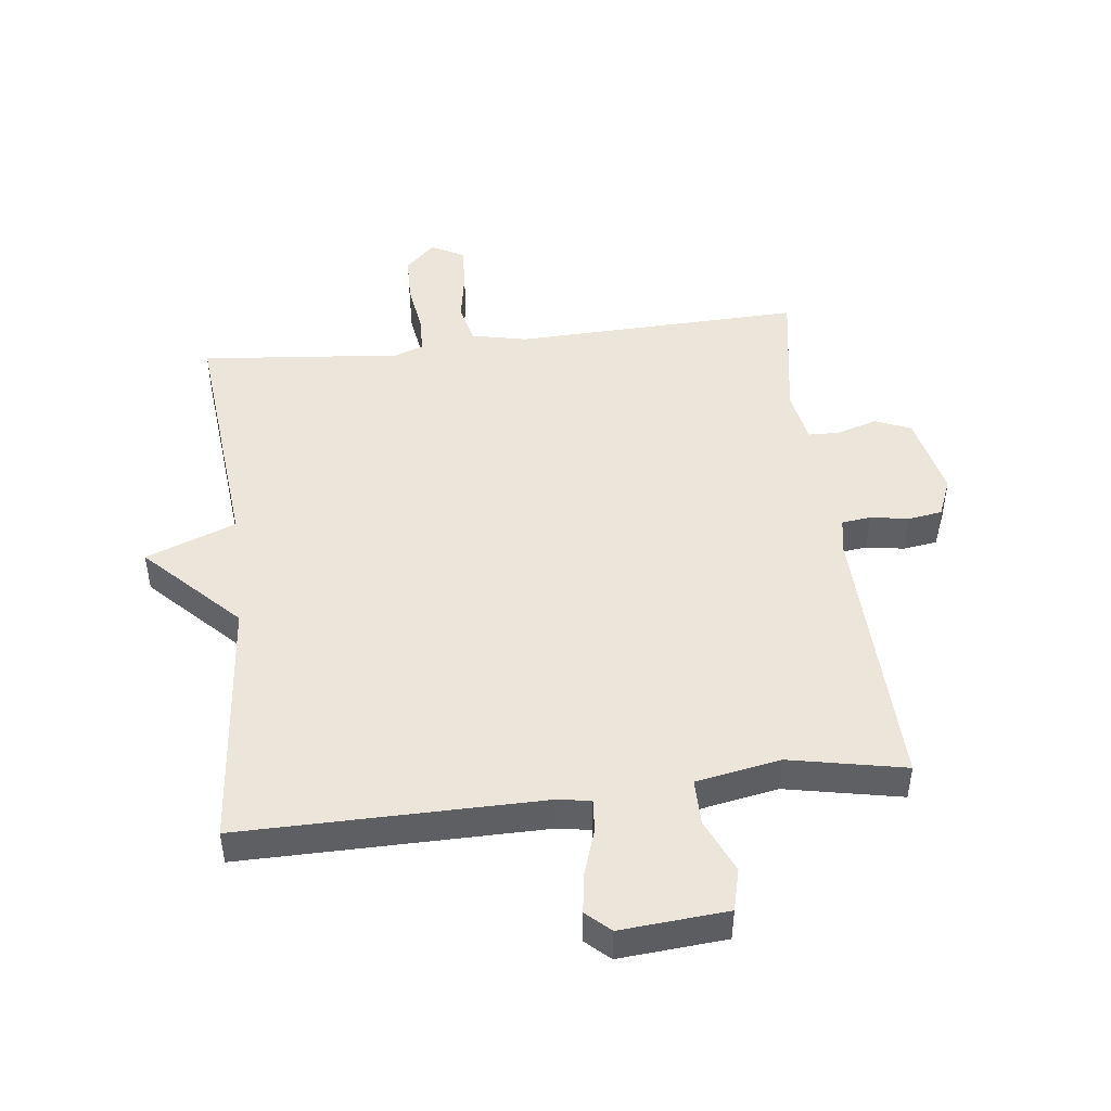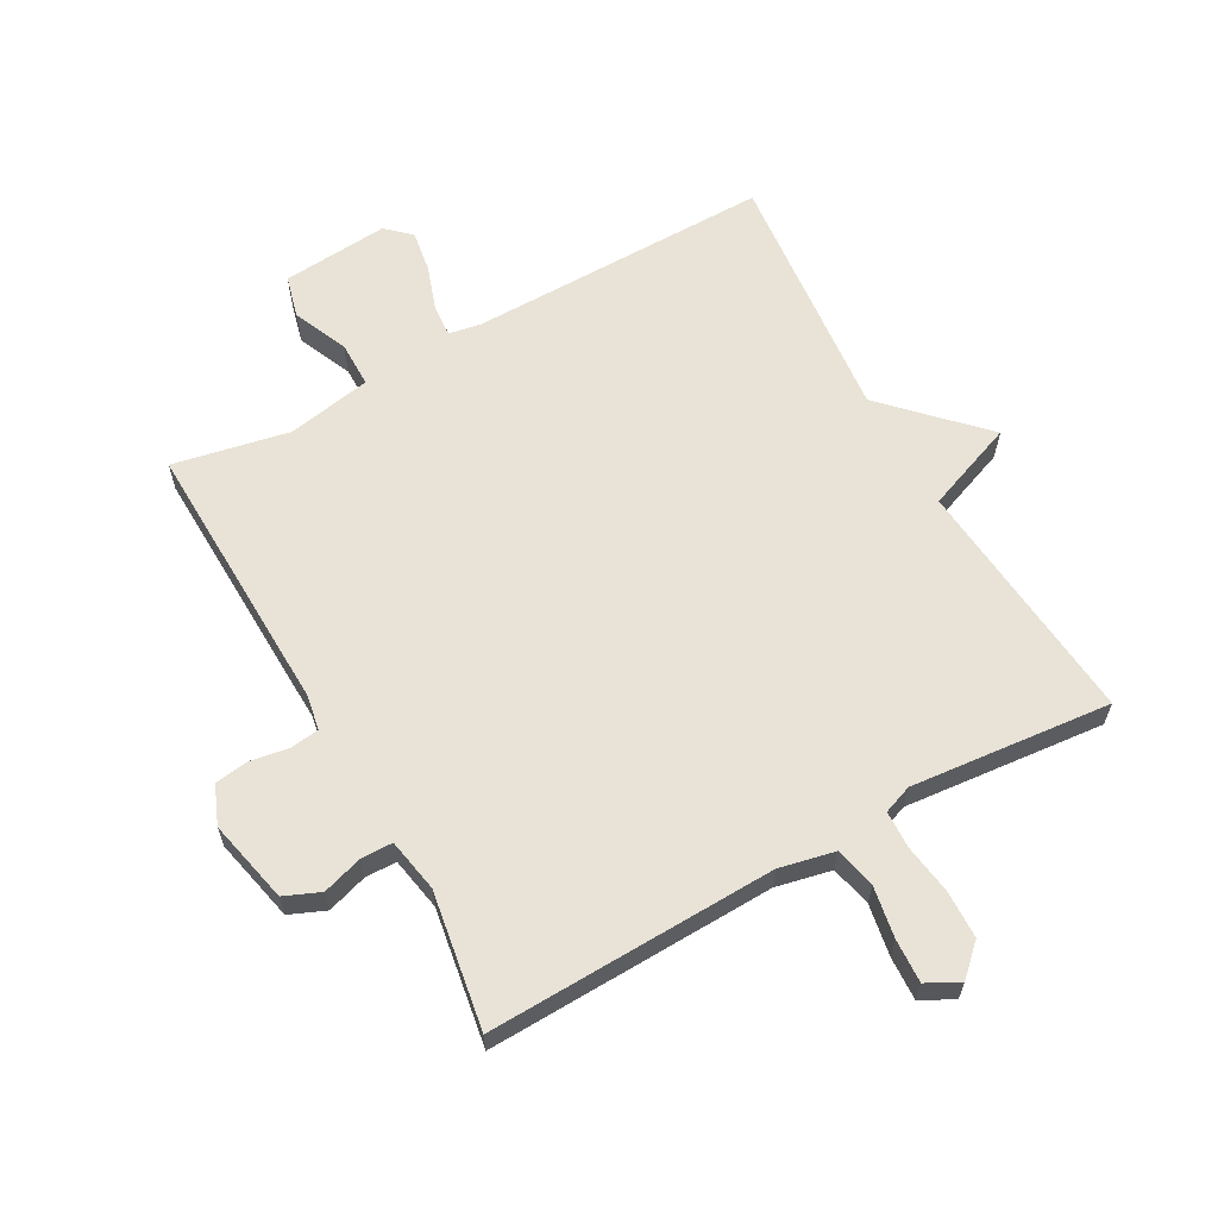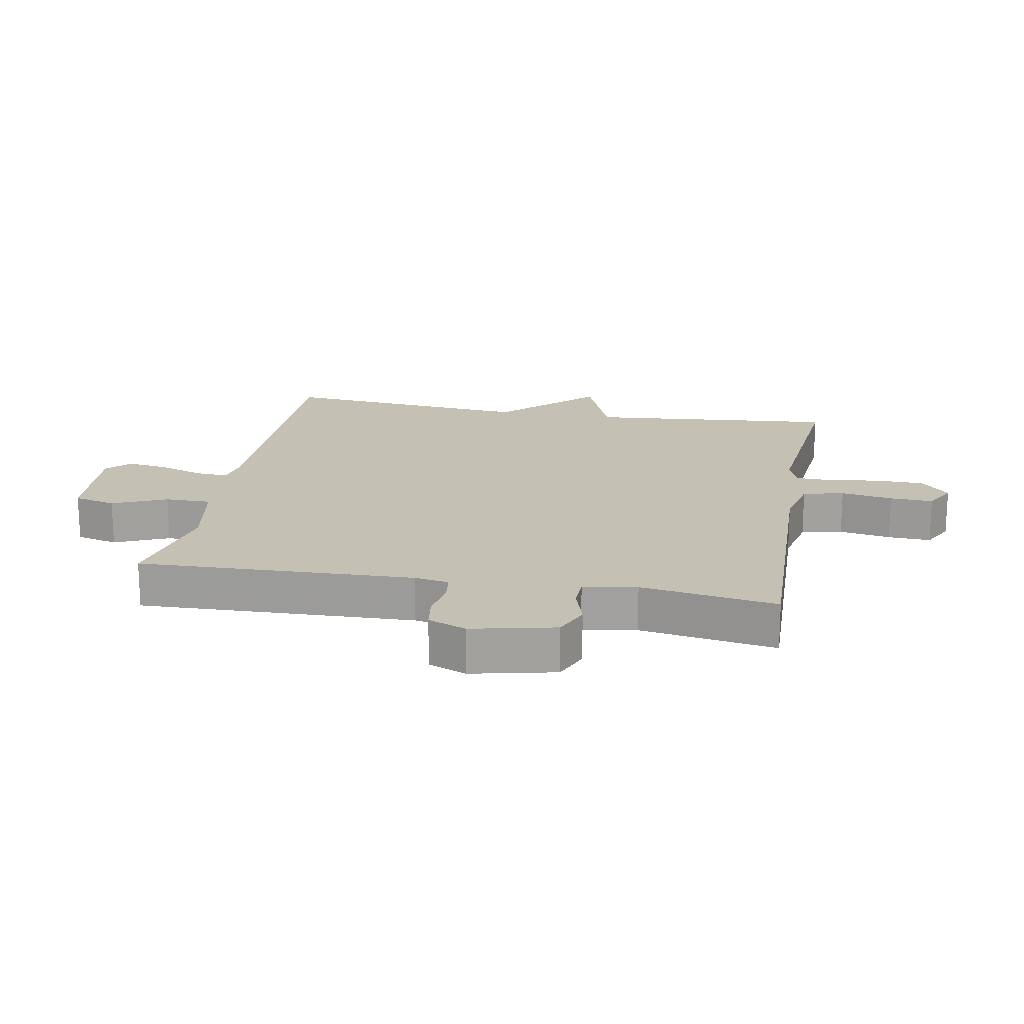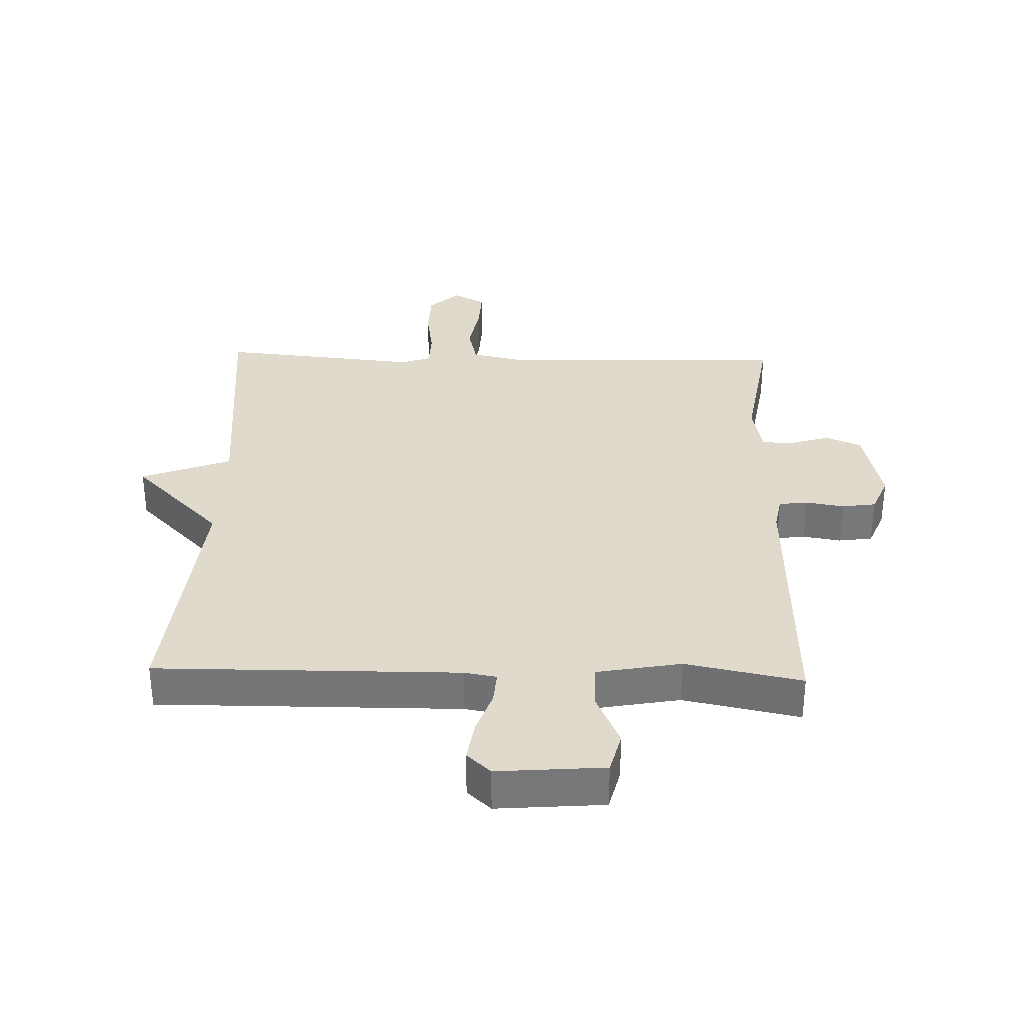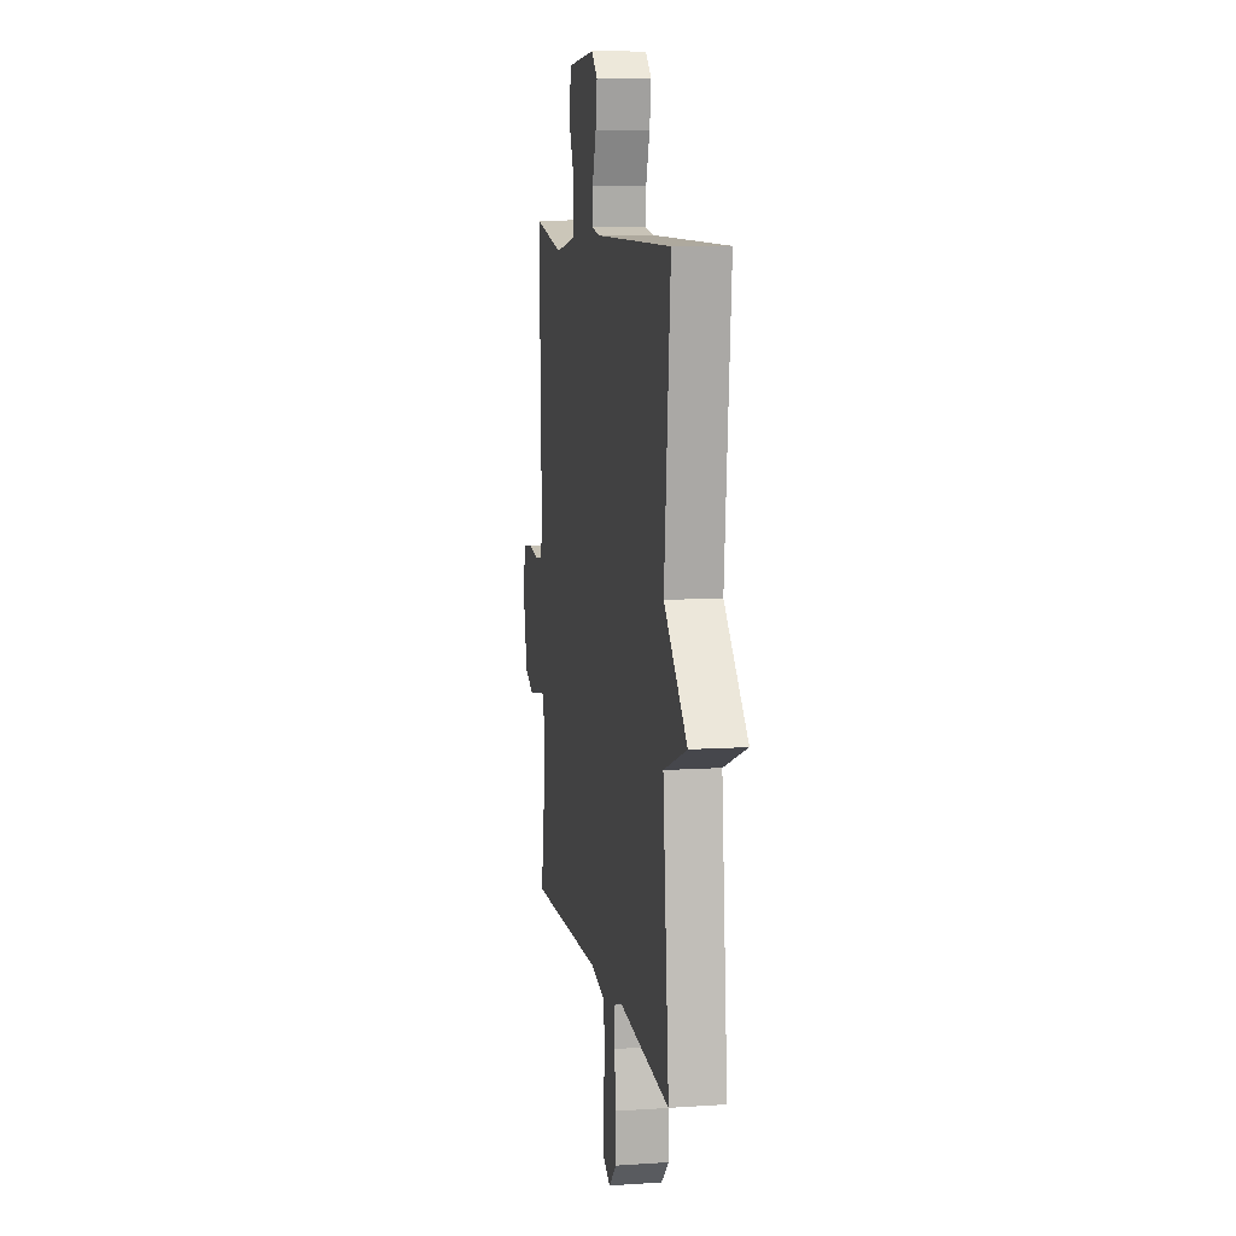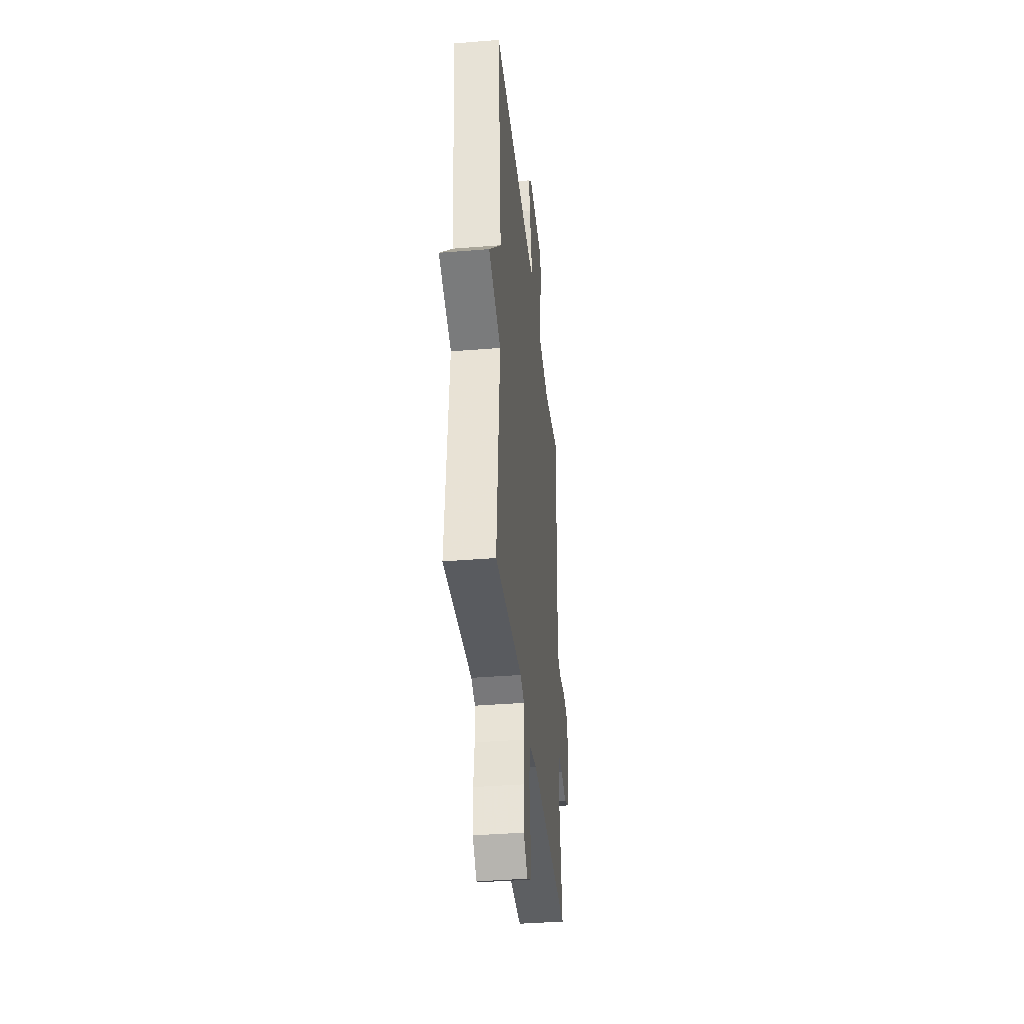
<metadata>
{"format":"obj","ext":"obj","renderer":"f3d","projection":"perspective","resolution":1024,"background":"white","views":[{"elev":47.2,"azim":-6.7,"up":"+Y"},{"elev":62.5,"azim":151.0,"up":"+Y"},{"elev":18.3,"azim":100.4,"up":"+Y"},{"elev":33.0,"azim":1.8,"up":"+Y"},{"elev":9.6,"azim":-100.0,"up":"+Z"},{"elev":-37.6,"azim":-84.1,"up":"+Z"}]}
</metadata>
<code>
v 0.5 0.07 -0.5
v 0.042 0.07 -0.485
v -0.046 0.07 -0.504
v -0.061 0.07 -0.569
v -0.047 0.07 -0.651
v -0.044 0.07 -0.72
v -0.096 0.07 -0.747
v -0.143 0.07 -0.702
v -0.145 0.07 -0.627
v -0.133 0.07 -0.547
v -0.135 0.07 -0.487
v -0.181 0.07 -0.47
v -0.5 0.07 -0.5
v -0.462 0.07 -0.104
v -0.605 0.07 -0.049
v -0.462 0.07 0.096
v -0.5 0.07 0.5
v -0.019 0.07 0.496
v 0.032 0.07 0.505
v 0.028 0.07 0.557
v 0.004 0.07 0.628
v -0.006 0.07 0.693
v 0.032 0.07 0.728
v 0.202 0.07 0.714
v 0.219 0.07 0.647
v 0.181 0.07 0.561
v 0.181 0.07 0.488
v 0.315 0.07 0.463
v 0.5 0.07 0.5
v 0.486 0.07 0.06
v 0.496 0.07 0.005
v 0.542 0.07 -0.001
v 0.603 0.07 0.009
v 0.657 0.07 0.001
v 0.682 0.07 -0.06
v 0.652 0.07 -0.193
v 0.595 0.07 -0.217
v 0.531 0.07 -0.197
v 0.481 0.07 -0.198
v 0.465 0.07 -0.283
v 0.5 0 -0.5
v 0.042 0 -0.485
v -0.046 0 -0.504
v -0.061 0 -0.569
v -0.047 0 -0.651
v -0.044 0 -0.72
v -0.096 0 -0.747
v -0.143 0 -0.702
v -0.145 0 -0.627
v -0.133 0 -0.547
v -0.135 0 -0.487
v -0.181 0 -0.47
v -0.5 0 -0.5
v -0.462 0 -0.104
v -0.605 0 -0.049
v -0.462 0 0.096
v -0.5 0 0.5
v -0.019 0 0.496
v 0.032 0 0.505
v 0.028 0 0.557
v 0.004 0 0.628
v -0.006 0 0.693
v 0.032 0 0.728
v 0.202 0 0.714
v 0.219 0 0.647
v 0.181 0 0.561
v 0.181 0 0.488
v 0.315 0 0.463
v 0.5 0 0.5
v 0.486 0 0.06
v 0.496 0 0.005
v 0.542 0 -0.001
v 0.603 0 0.009
v 0.657 0 0.001
v 0.682 0 -0.06
v 0.652 0 -0.193
v 0.595 0 -0.217
v 0.531 0 -0.197
v 0.481 0 -0.198
v 0.465 0 -0.283
f 36 37 38
f 35 36 38
f 34 35 38
f 33 34 38
f 32 33 38
f 31 32 38 39
f 30 31 39 40
f 28 29 30 40
f 24 25 26
f 23 24 26
f 22 23 26
f 21 22 26
f 20 21 26
f 19 20 26 27
f 40 1 2
f 28 40 2
f 27 28 2
f 19 27 2
f 18 19 2
f 14 15 16
f 12 13 14
f 11 12 14 16
f 8 9 10
f 7 8 10
f 6 7 10
f 5 6 10
f 4 5 10
f 3 4 10 11
f 16 17 18
f 11 16 18
f 3 11 18
f 2 3 18
f 78 77 76
f 78 76 75
f 78 75 74
f 78 74 73
f 78 73 72
f 79 78 72 71
f 80 79 71 70
f 80 70 69 68
f 66 65 64
f 66 64 63
f 66 63 62
f 66 62 61
f 66 61 60
f 67 66 60 59
f 42 41 80
f 42 80 68
f 42 68 67
f 42 67 59
f 42 59 58
f 56 55 54
f 54 53 52
f 56 54 52 51
f 50 49 48
f 50 48 47
f 50 47 46
f 50 46 45
f 50 45 44
f 51 50 44 43
f 58 57 56
f 58 56 51
f 58 51 43
f 58 43 42
f 1 41 42 2
f 2 42 43 3
f 3 43 44 4
f 4 44 45 5
f 5 45 46 6
f 6 46 47 7
f 7 47 48 8
f 8 48 49 9
f 9 49 50 10
f 10 50 51 11
f 11 51 52 12
f 12 52 53 13
f 13 53 54 14
f 14 54 55 15
f 15 55 56 16
f 16 56 57 17
f 17 57 58 18
f 18 58 59 19
f 19 59 60 20
f 20 60 61 21
f 21 61 62 22
f 22 62 63 23
f 23 63 64 24
f 24 64 65 25
f 25 65 66 26
f 26 66 67 27
f 27 67 68 28
f 28 68 69 29
f 29 69 70 30
f 30 70 71 31
f 31 71 72 32
f 32 72 73 33
f 33 73 74 34
f 34 74 75 35
f 35 75 76 36
f 36 76 77 37
f 37 77 78 38
f 38 78 79 39
f 39 79 80 40
f 40 80 41 1

</code>
